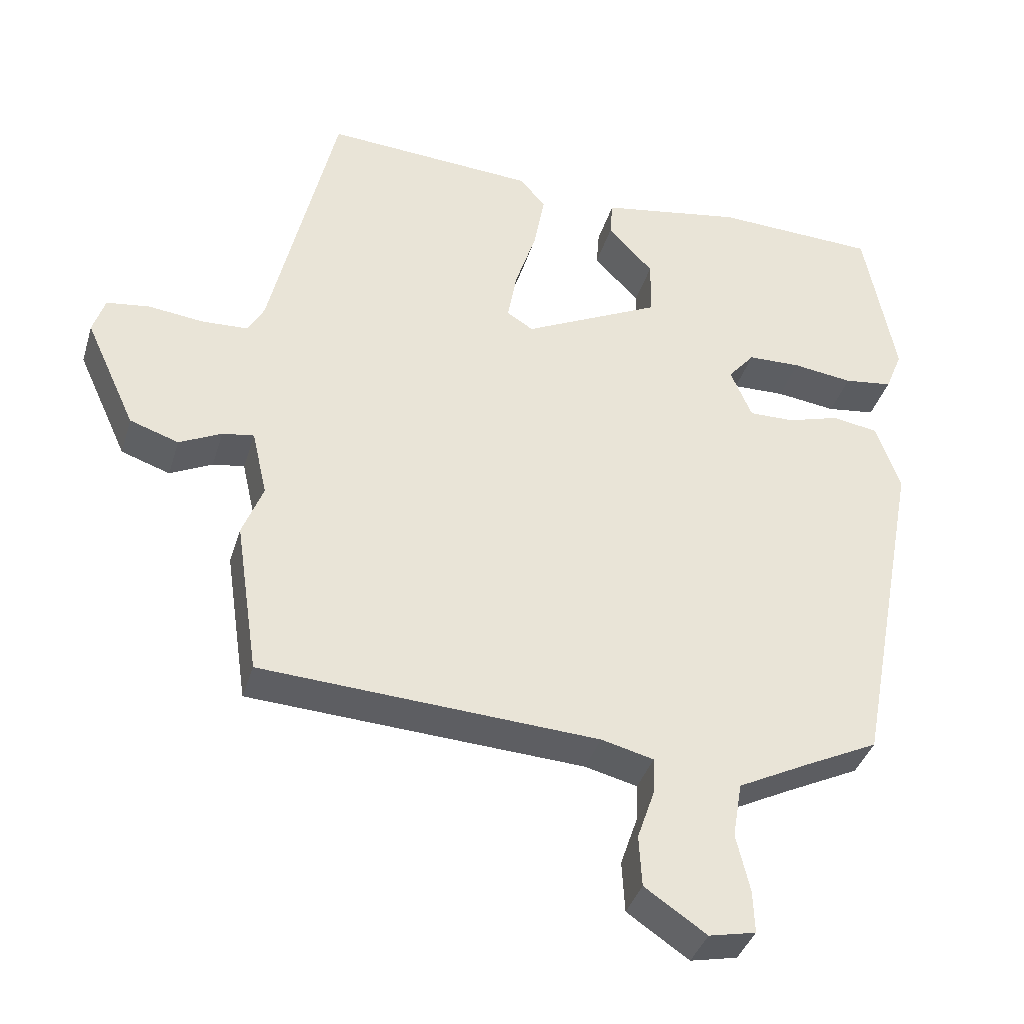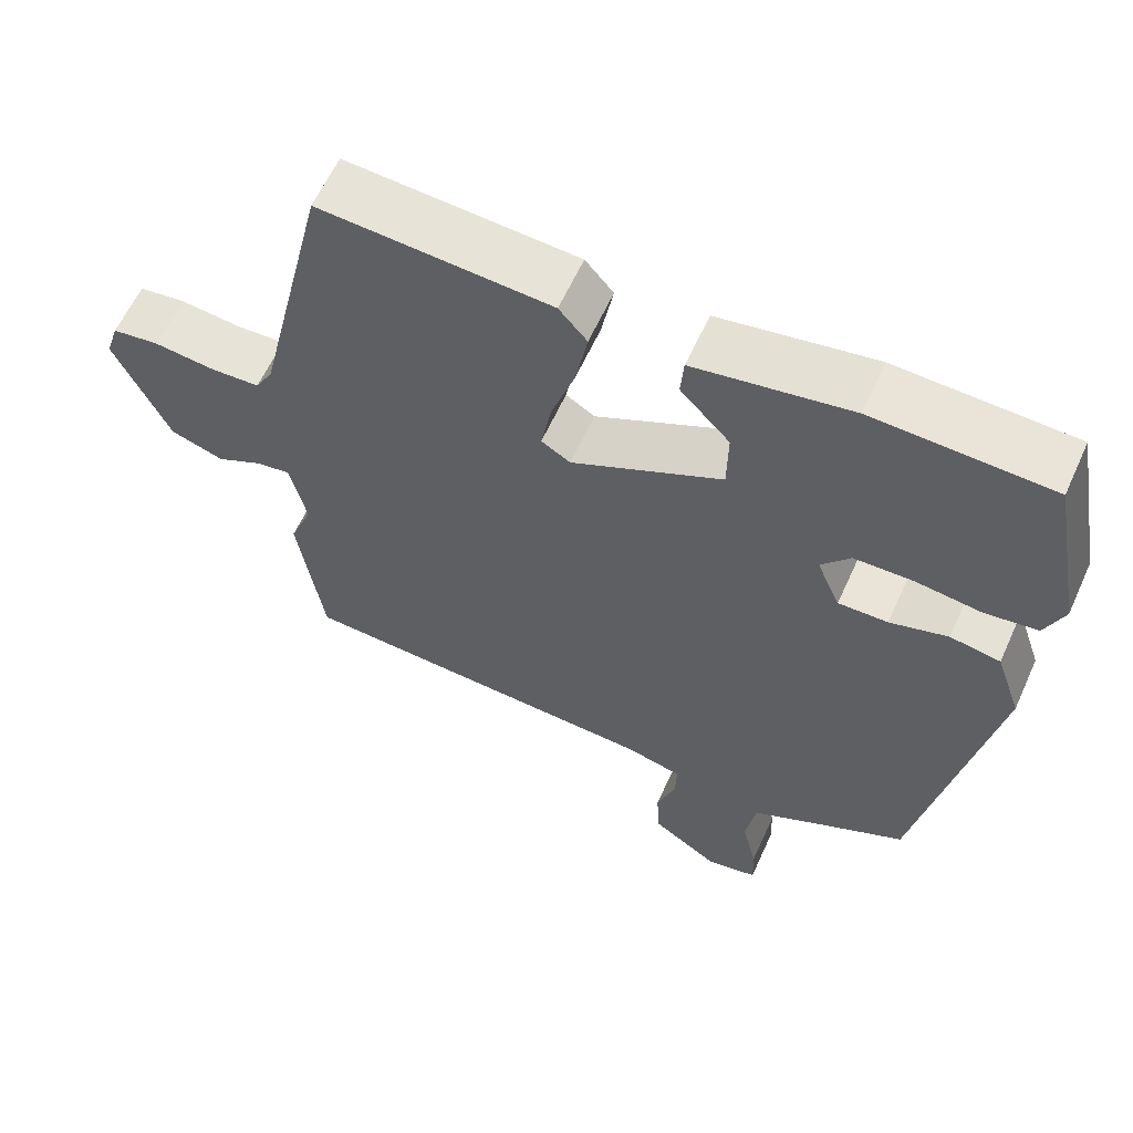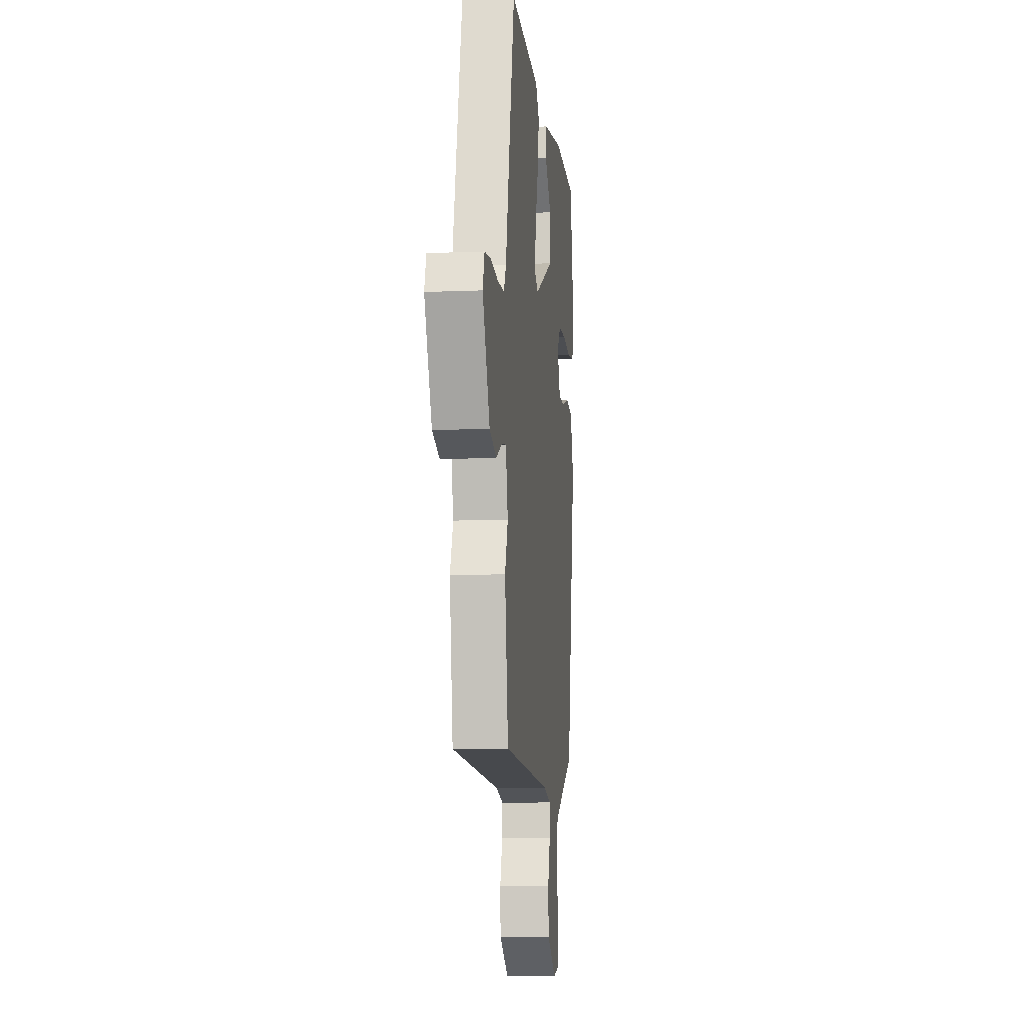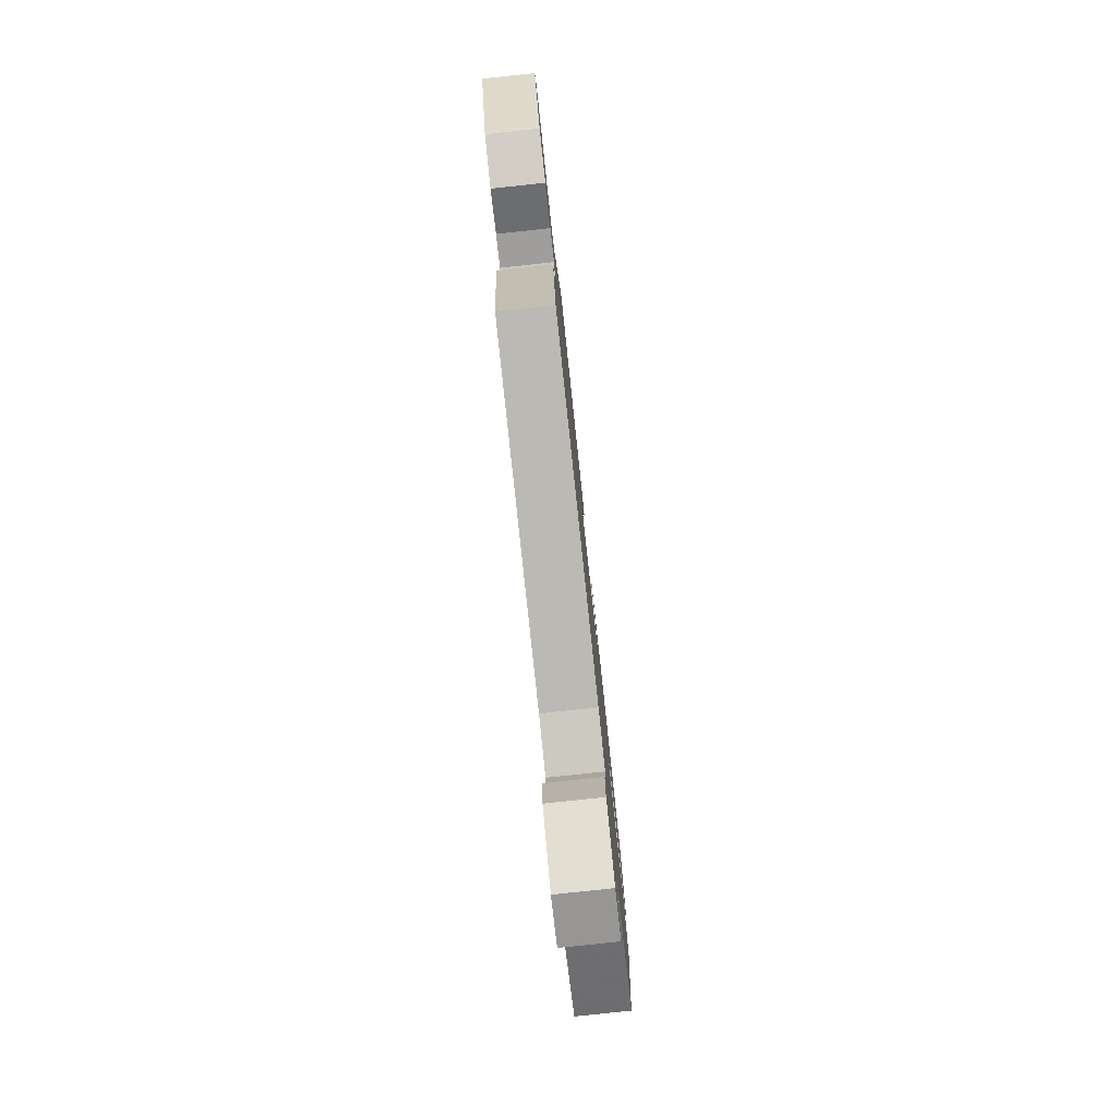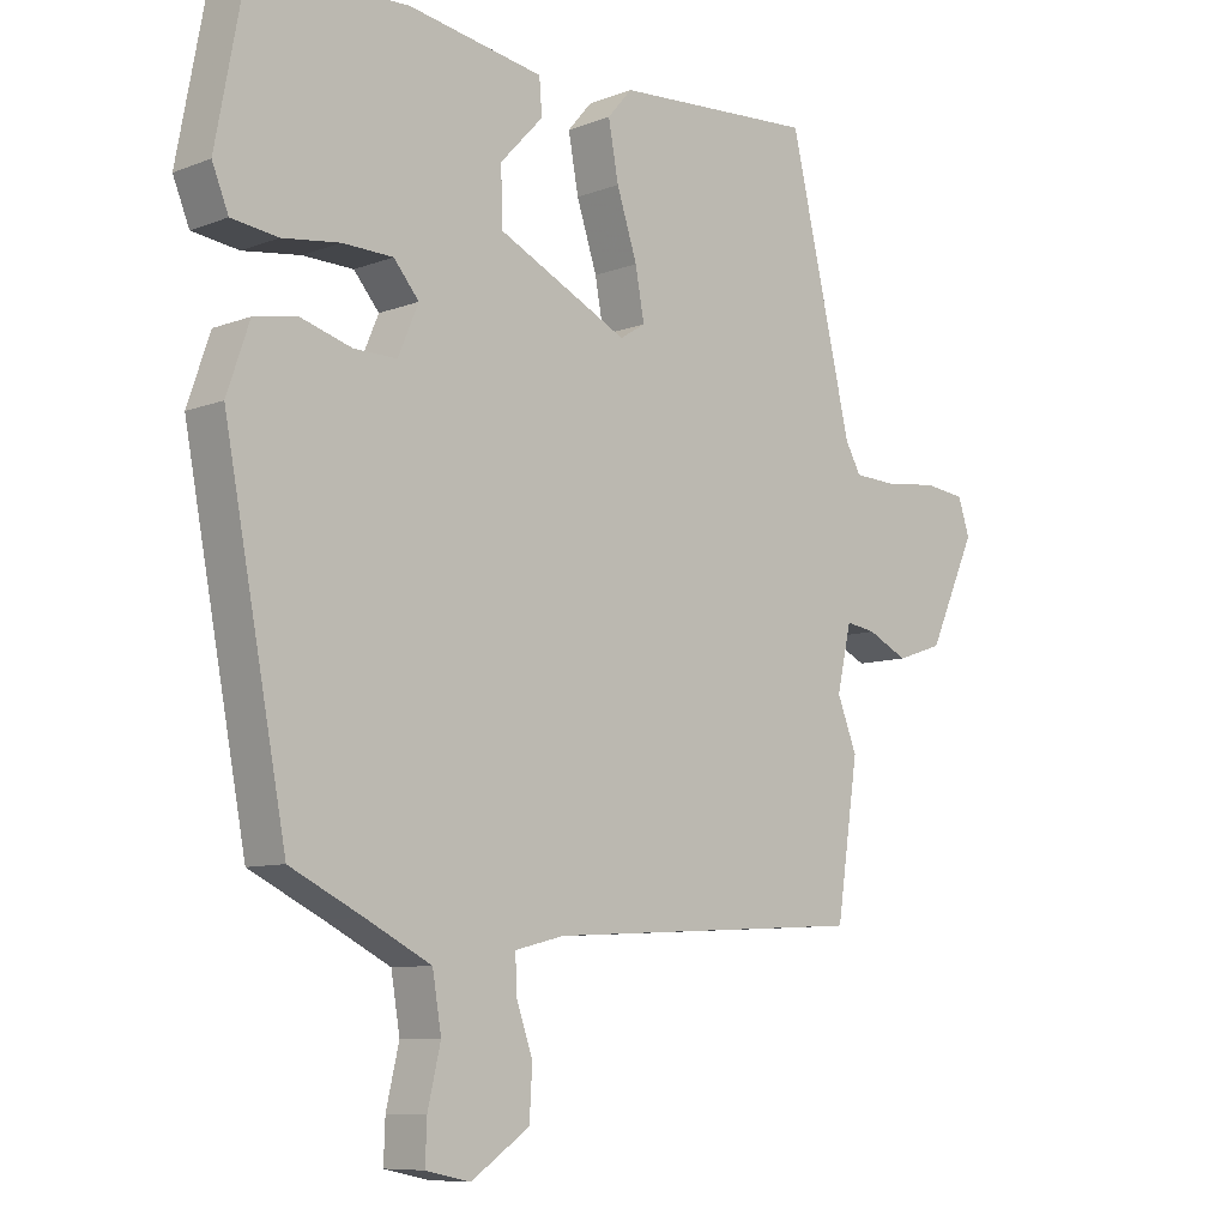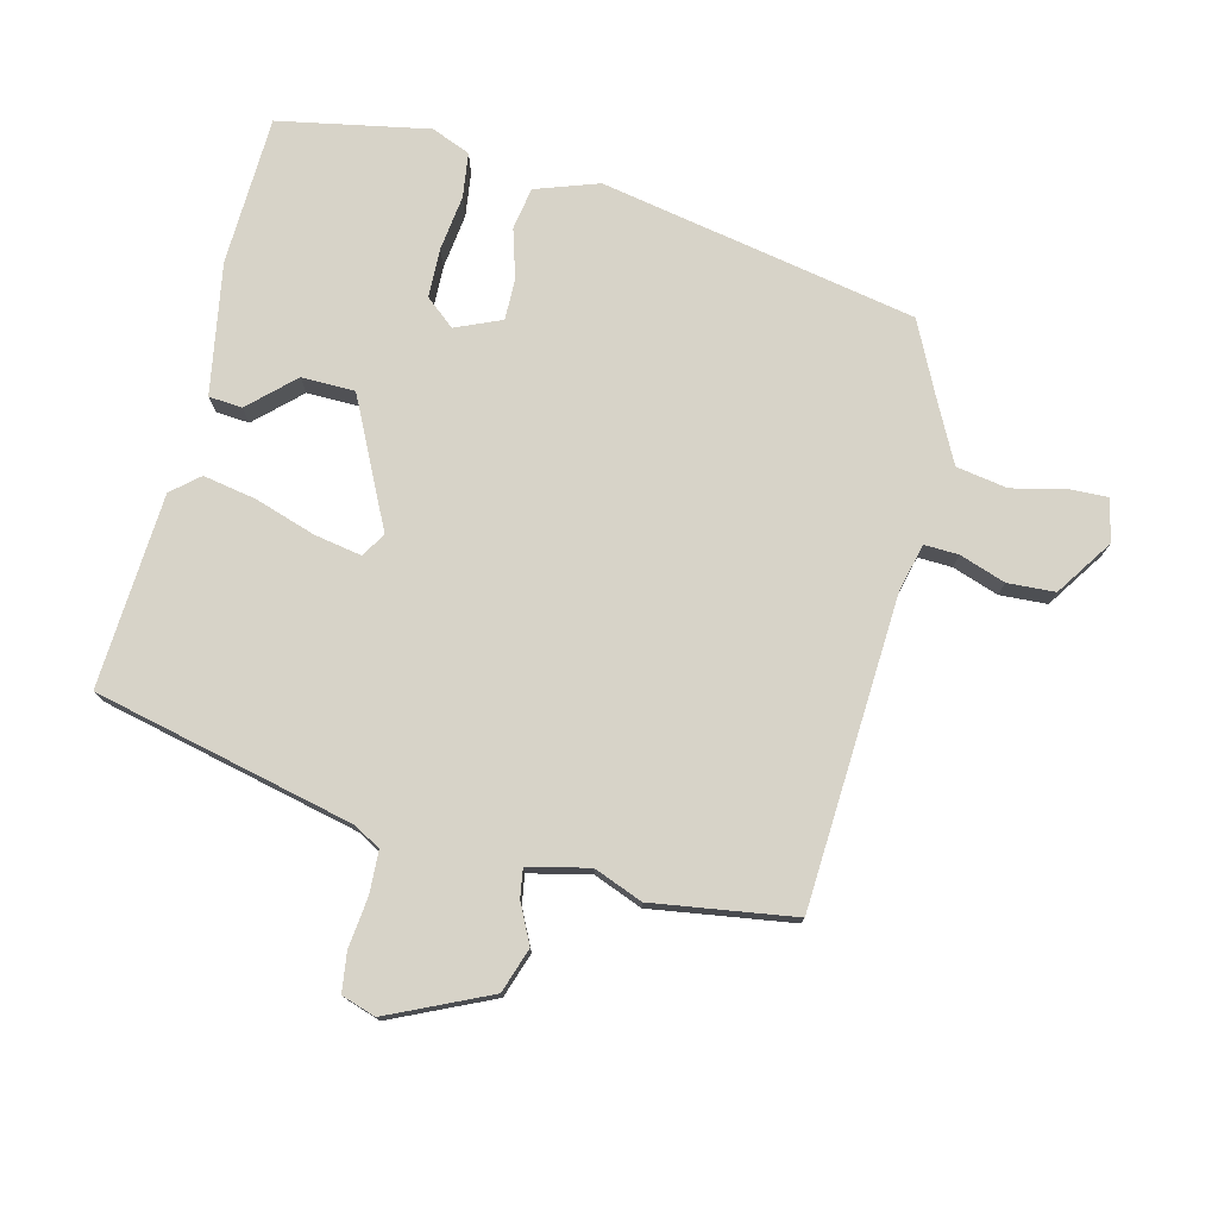
<metadata>
{"format":"obj","ext":"obj","renderer":"f3d","projection":"perspective","resolution":1024,"background":"white","views":[{"elev":-38.1,"azim":163.8,"up":"+Z"},{"elev":61.1,"azim":-155.6,"up":"+Z"},{"elev":-9.2,"azim":96.4,"up":"+Z"},{"elev":-79.9,"azim":96.1,"up":"+Z"},{"elev":-8.6,"azim":-44.0,"up":"+Z"},{"elev":76.5,"azim":103.9,"up":"+Y"}]}
</metadata>
<code>
v -0.369 0.07 -0.484
v -0.46 0.07 -0.004
v -0.427 0.07 0.092
v -0.363 0.07 0.103
v -0.289 0.07 0.081
v -0.226 0.07 0.08
v -0.196 0.07 0.15
v -0.233 0.07 0.194
v -0.307 0.07 0.196
v -0.391 0.07 0.185
v -0.459 0.07 0.194
v -0.483 0.07 0.253
v -0.44 0.07 0.481
v -0.214 0.07 0.49
v -0.015 0.07 0.456
v -0.011 0.07 0.405
v -0.074 0.07 0.338
v -0.073 0.07 0.257
v 0.119 0.07 0.163
v 0.156 0.07 0.186
v 0.143 0.07 0.258
v 0.113 0.07 0.35
v 0.098 0.07 0.431
v 0.134 0.07 0.473
v 0.429 0.07 0.492
v 0.521 0.07 0.097
v 0.544 0.07 0.056
v 0.608 0.07 0.053
v 0.685 0.07 0.062
v 0.745 0.07 0.054
v 0.762 0.07 0.002
v 0.692 0.07 -0.151
v 0.624 0.07 -0.174
v 0.565 0.07 -0.145
v 0.521 0.07 -0.138
v 0.5 0.07 -0.231
v 0.529 0.07 -0.305
v 0.497 0.07 -0.521
v 0.027 0.07 -0.547
v -0.046 0.07 -0.565
v -0.044 0.07 -0.617
v -0.02 0.07 -0.687
v -0.024 0.07 -0.759
v -0.11 0.07 -0.817
v -0.175 0.07 -0.803
v -0.173 0.07 -0.744
v -0.154 0.07 -0.663
v -0.167 0.07 -0.585
v -0.263 0.07 -0.536
v -0.369 0 -0.484
v -0.46 0 -0.004
v -0.427 0 0.092
v -0.363 0 0.103
v -0.289 0 0.081
v -0.226 0 0.08
v -0.196 0 0.15
v -0.233 0 0.194
v -0.307 0 0.196
v -0.391 0 0.185
v -0.459 0 0.194
v -0.483 0 0.253
v -0.44 0 0.481
v -0.214 0 0.49
v -0.015 0 0.456
v -0.011 0 0.405
v -0.074 0 0.338
v -0.073 0 0.257
v 0.119 0 0.163
v 0.156 0 0.186
v 0.143 0 0.258
v 0.113 0 0.35
v 0.098 0 0.431
v 0.134 0 0.473
v 0.429 0 0.492
v 0.521 0 0.097
v 0.544 0 0.056
v 0.608 0 0.053
v 0.685 0 0.062
v 0.745 0 0.054
v 0.762 0 0.002
v 0.692 0 -0.151
v 0.624 0 -0.174
v 0.565 0 -0.145
v 0.521 0 -0.138
v 0.5 0 -0.231
v 0.529 0 -0.305
v 0.497 0 -0.521
v 0.027 0 -0.547
v -0.046 0 -0.565
v -0.044 0 -0.617
v -0.02 0 -0.687
v -0.024 0 -0.759
v -0.11 0 -0.817
v -0.175 0 -0.803
v -0.173 0 -0.744
v -0.154 0 -0.663
v -0.167 0 -0.585
v -0.263 0 -0.536
f 45 46 47
f 44 45 47
f 43 44 47
f 42 43 47
f 41 42 47
f 40 41 47 48
f 39 40 48 49
f 3 4 5
f 2 3 5
f 1 2 5
f 49 1 5
f 39 49 5
f 38 39 5
f 37 38 5
f 36 37 5
f 32 33 34
f 31 32 34
f 30 31 34
f 29 30 34
f 28 29 34
f 27 28 34 35
f 26 27 35 36
f 25 26 36
f 24 25 36
f 23 24 36
f 22 23 36
f 21 22 36
f 15 16 17
f 14 15 17
f 13 14 17
f 12 13 17
f 11 12 17
f 10 11 17
f 9 10 17
f 8 9 17 18
f 7 8 18 19
f 36 5 6
f 36 6 7 19
f 20 21 36
f 19 20 36
f 96 95 94
f 96 94 93
f 96 93 92
f 96 92 91
f 96 91 90
f 97 96 90 89
f 98 97 89 88
f 54 53 52
f 54 52 51
f 54 51 50
f 54 50 98
f 54 98 88
f 54 88 87
f 54 87 86
f 54 86 85
f 83 82 81
f 83 81 80
f 83 80 79
f 83 79 78
f 83 78 77
f 84 83 77 76
f 85 84 76 75
f 85 75 74
f 85 74 73
f 85 73 72
f 85 72 71
f 85 71 70
f 66 65 64
f 66 64 63
f 66 63 62
f 66 62 61
f 66 61 60
f 66 60 59
f 66 59 58
f 67 66 58 57
f 68 67 57 56
f 55 54 85
f 68 56 55 85
f 85 70 69
f 85 69 68
f 1 50 51 2
f 2 51 52 3
f 3 52 53 4
f 4 53 54 5
f 5 54 55 6
f 6 55 56 7
f 7 56 57 8
f 8 57 58 9
f 9 58 59 10
f 10 59 60 11
f 11 60 61 12
f 12 61 62 13
f 13 62 63 14
f 14 63 64 15
f 15 64 65 16
f 16 65 66 17
f 17 66 67 18
f 18 67 68 19
f 19 68 69 20
f 20 69 70 21
f 21 70 71 22
f 22 71 72 23
f 23 72 73 24
f 24 73 74 25
f 25 74 75 26
f 26 75 76 27
f 27 76 77 28
f 28 77 78 29
f 29 78 79 30
f 30 79 80 31
f 31 80 81 32
f 32 81 82 33
f 33 82 83 34
f 34 83 84 35
f 35 84 85 36
f 36 85 86 37
f 37 86 87 38
f 38 87 88 39
f 39 88 89 40
f 40 89 90 41
f 41 90 91 42
f 42 91 92 43
f 43 92 93 44
f 44 93 94 45
f 45 94 95 46
f 46 95 96 47
f 47 96 97 48
f 48 97 98 49
f 49 98 50 1

</code>
